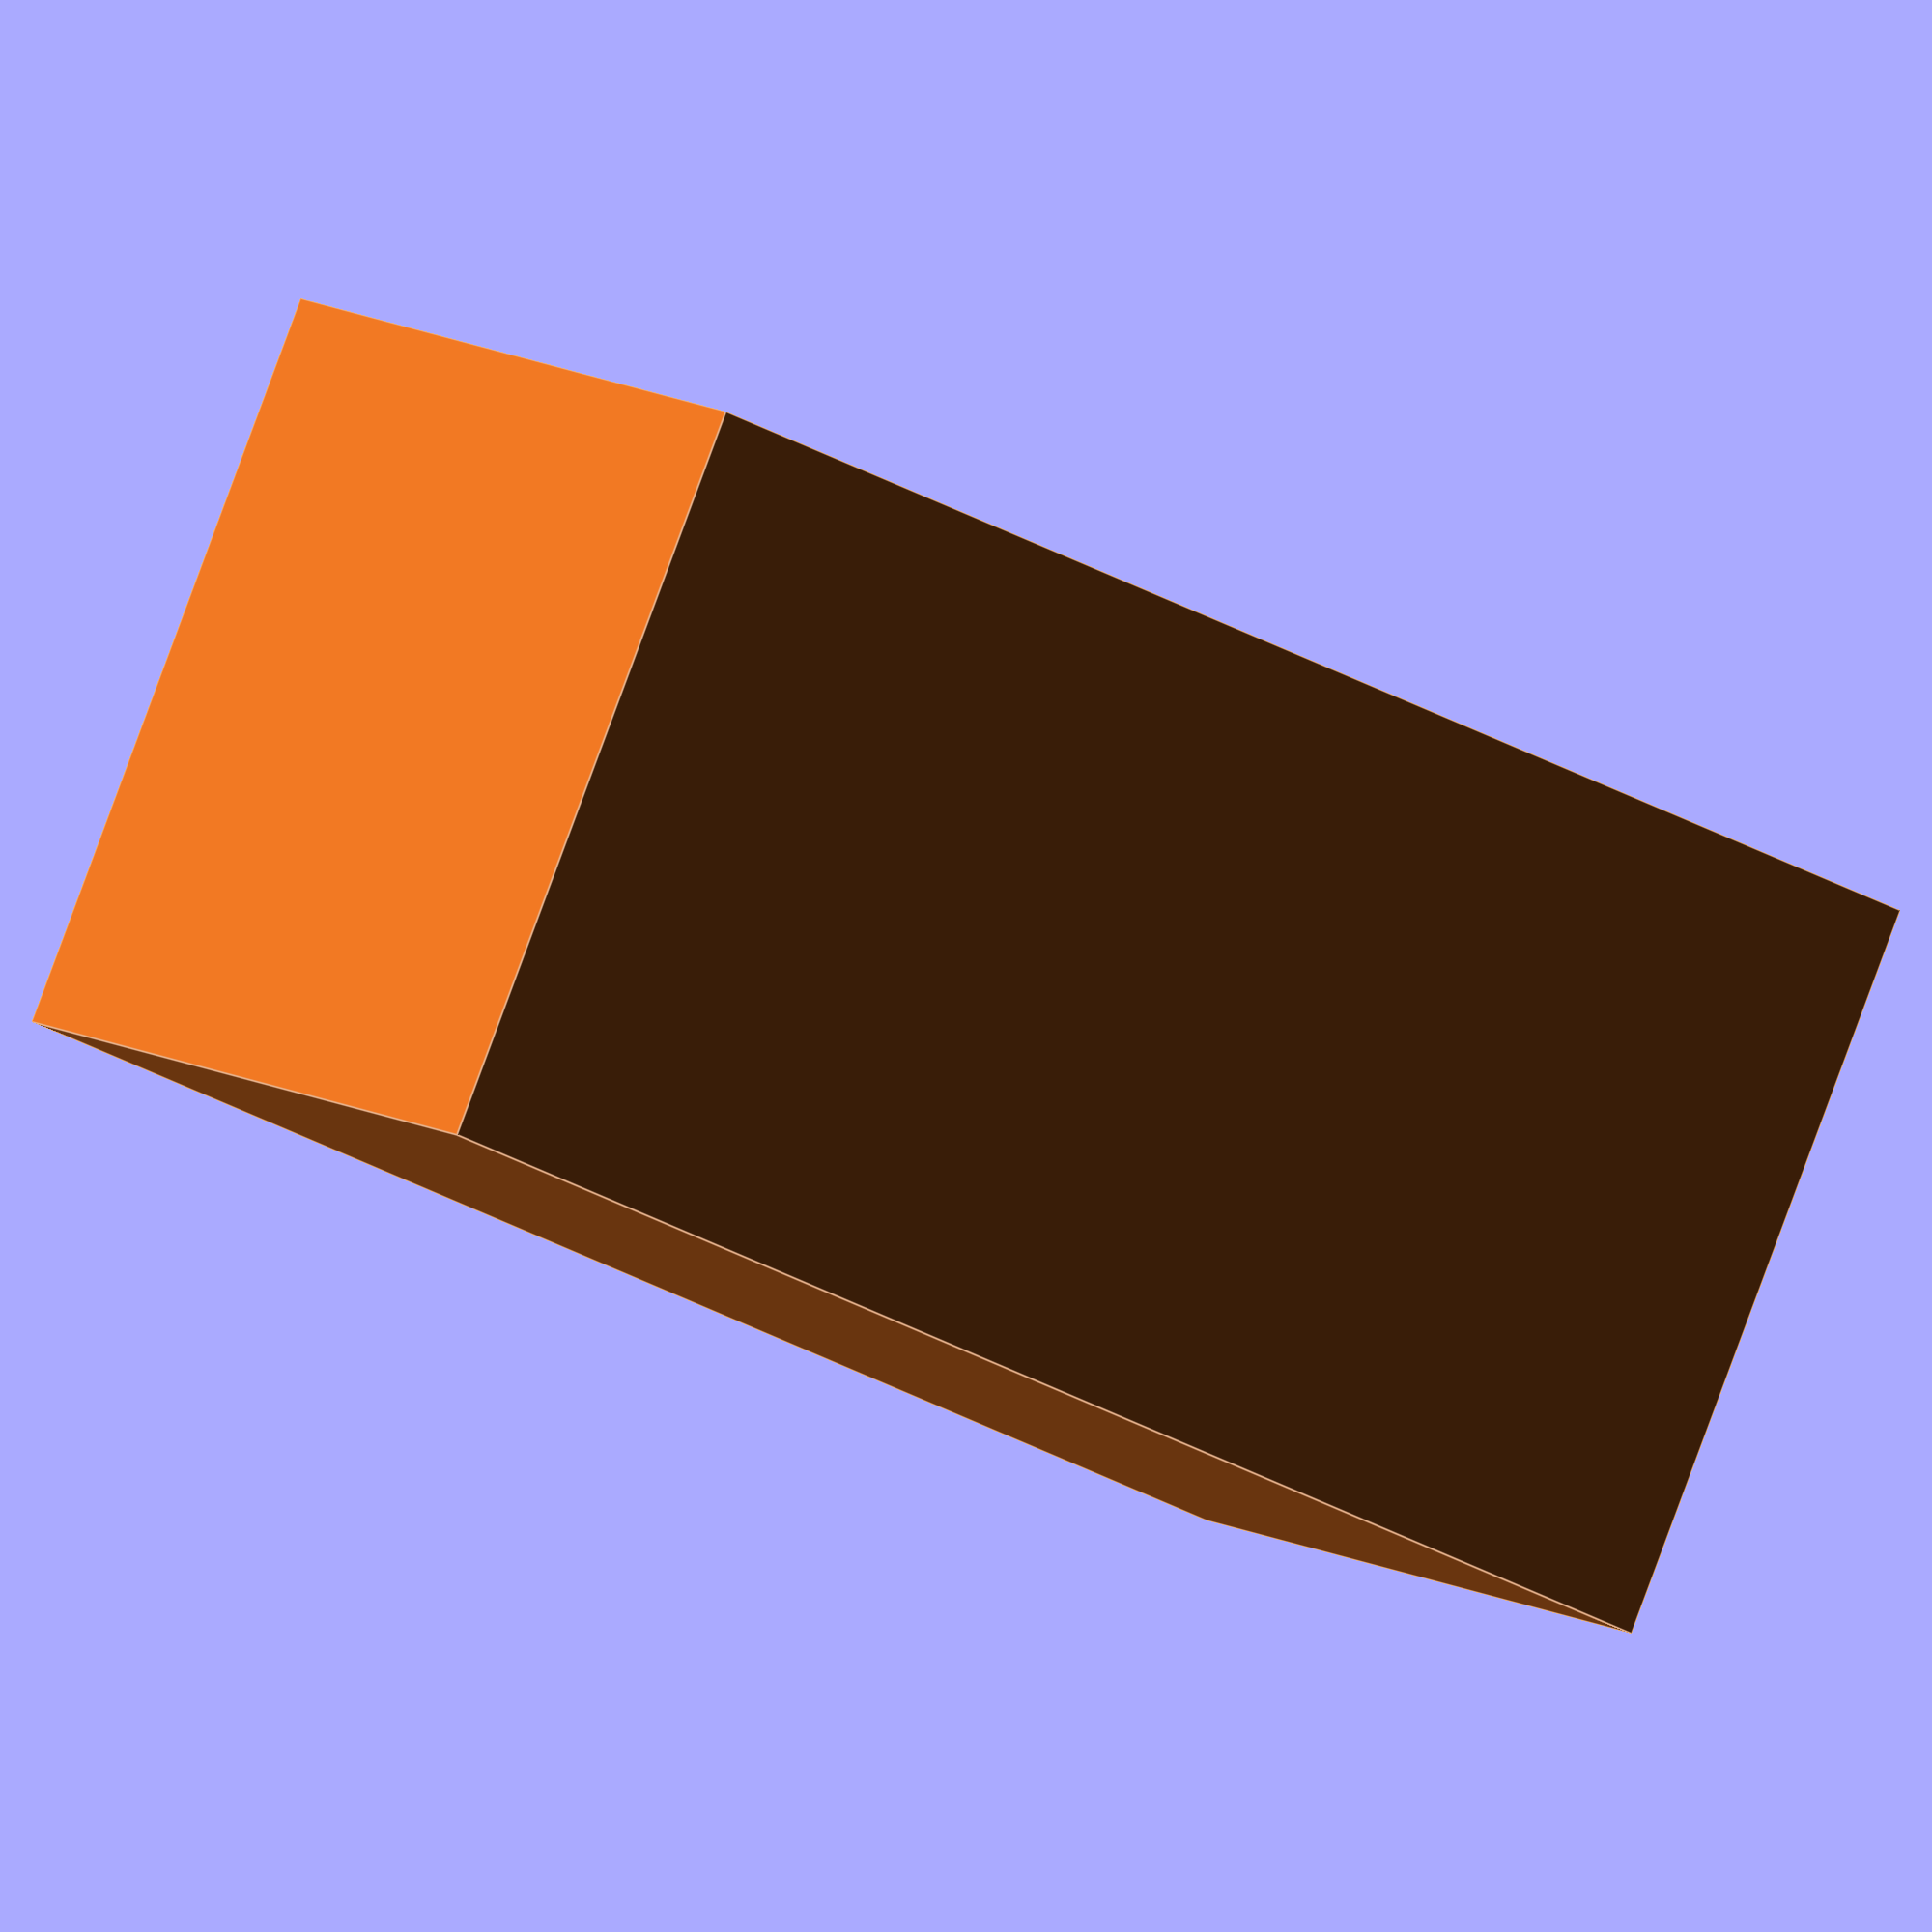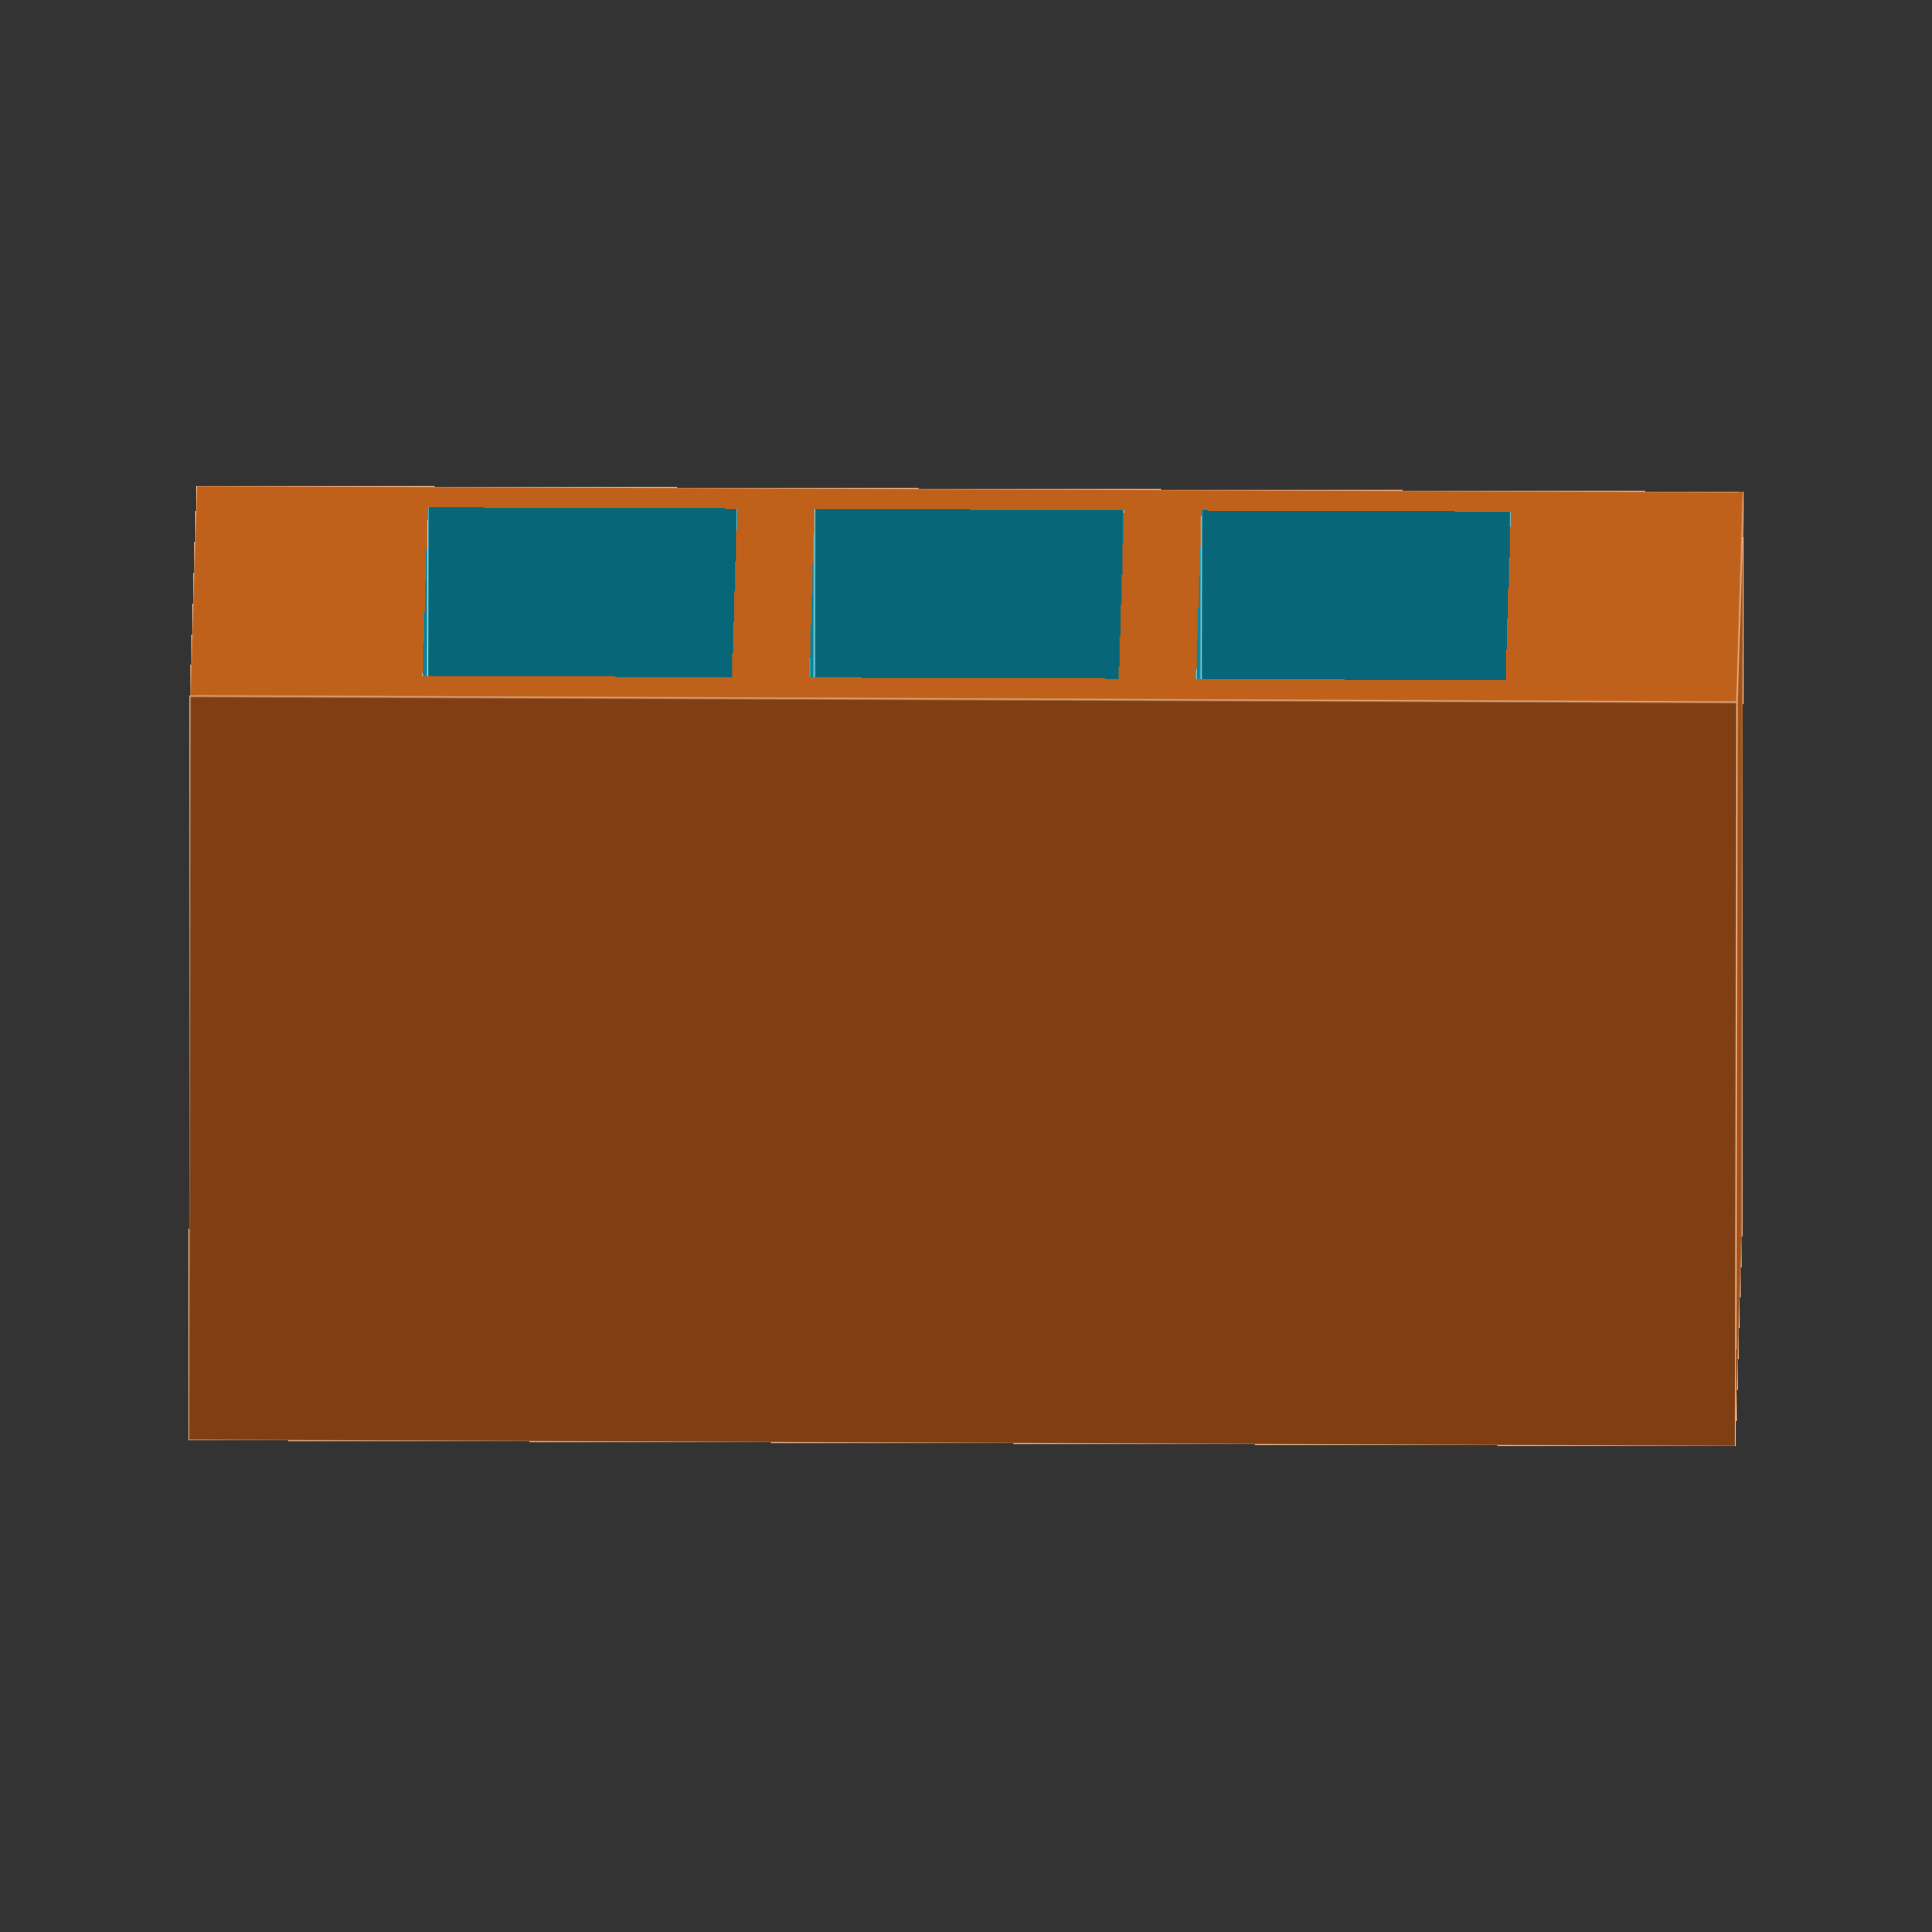
<openscad>


difference(){
color("chocolate")
cube([10,10,20],center=true);

translate([2,0,5])
cube([8,8,4],center=true);

translate([2,0,-5])

cube([8,8,4],center=true);


translate([2,0,0])
cube([8,8,4],center=true);

translate([2,0,-5])
cube([8,8,4],center=true);
}
</openscad>
<views>
elev=29.7 azim=237.7 roll=229.4 proj=o view=edges
elev=332.8 azim=281.4 roll=270.5 proj=o view=edges
</views>
